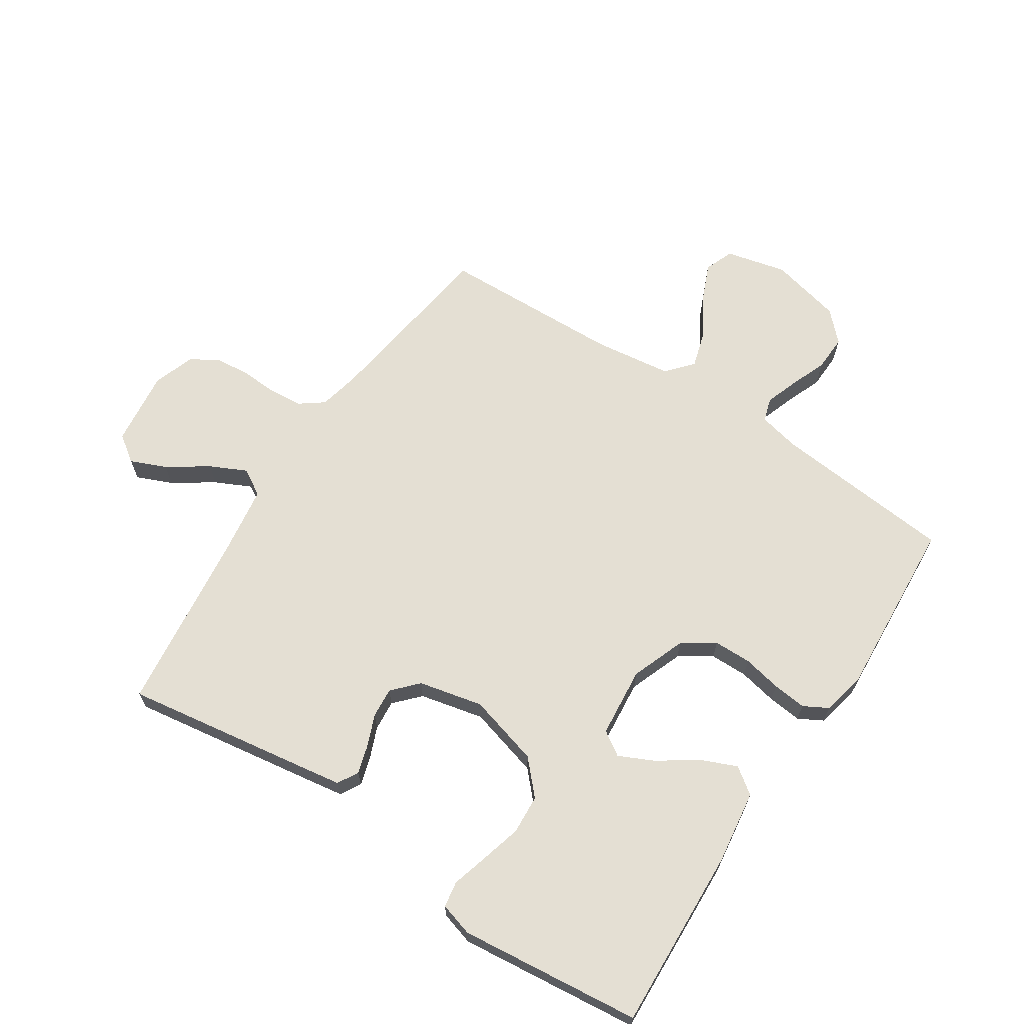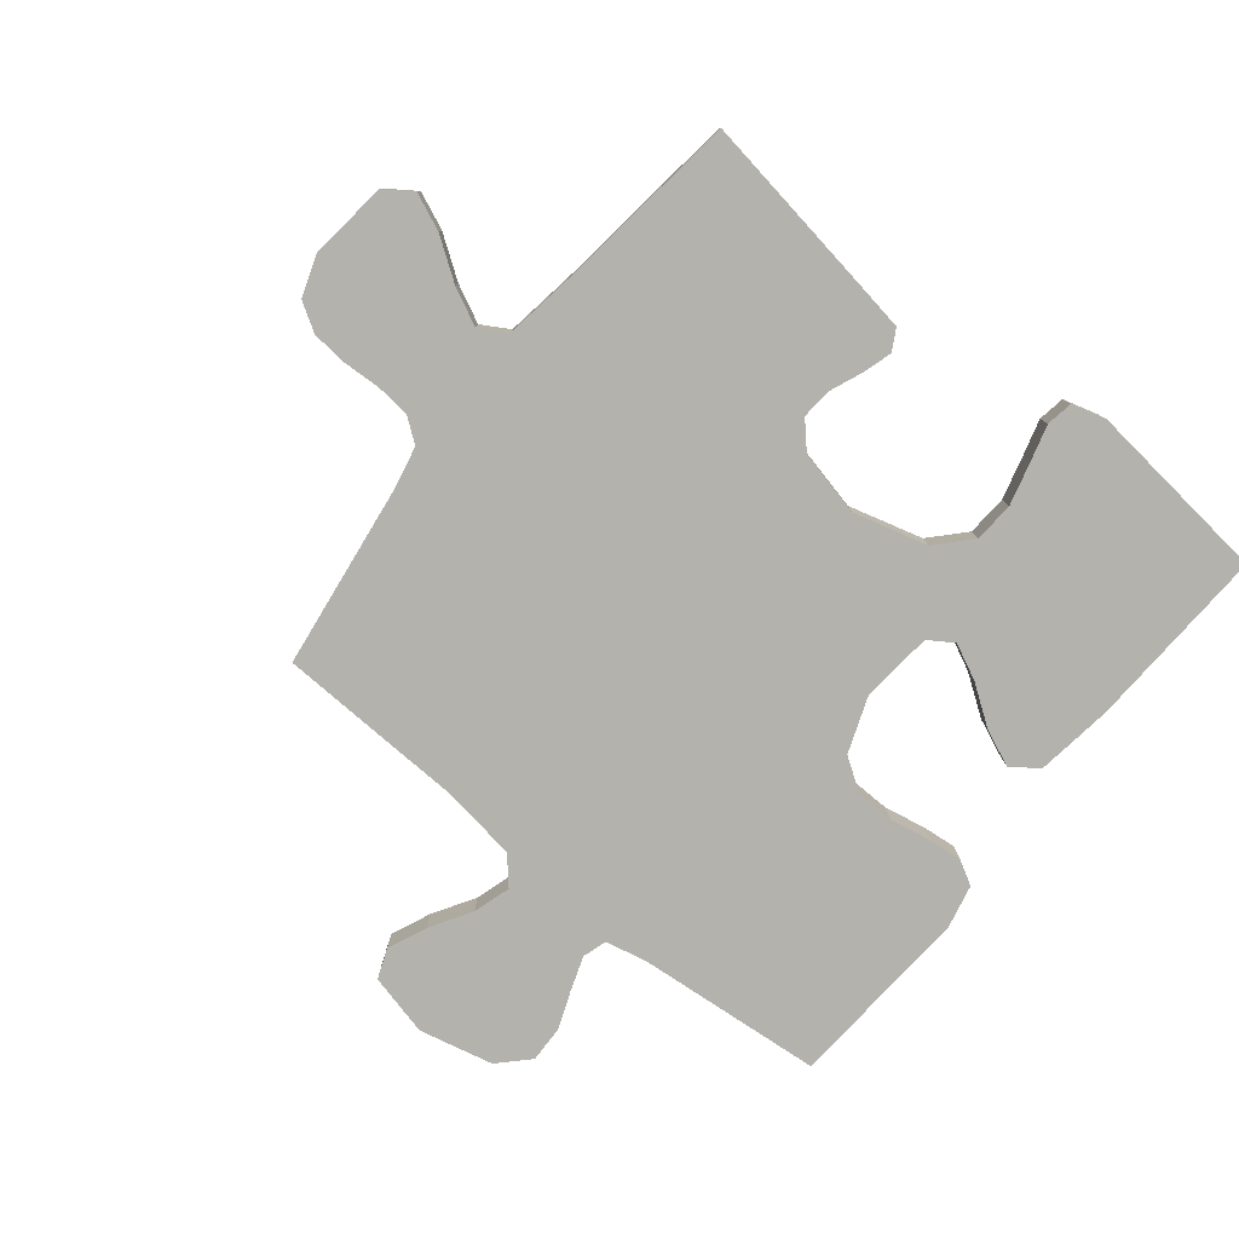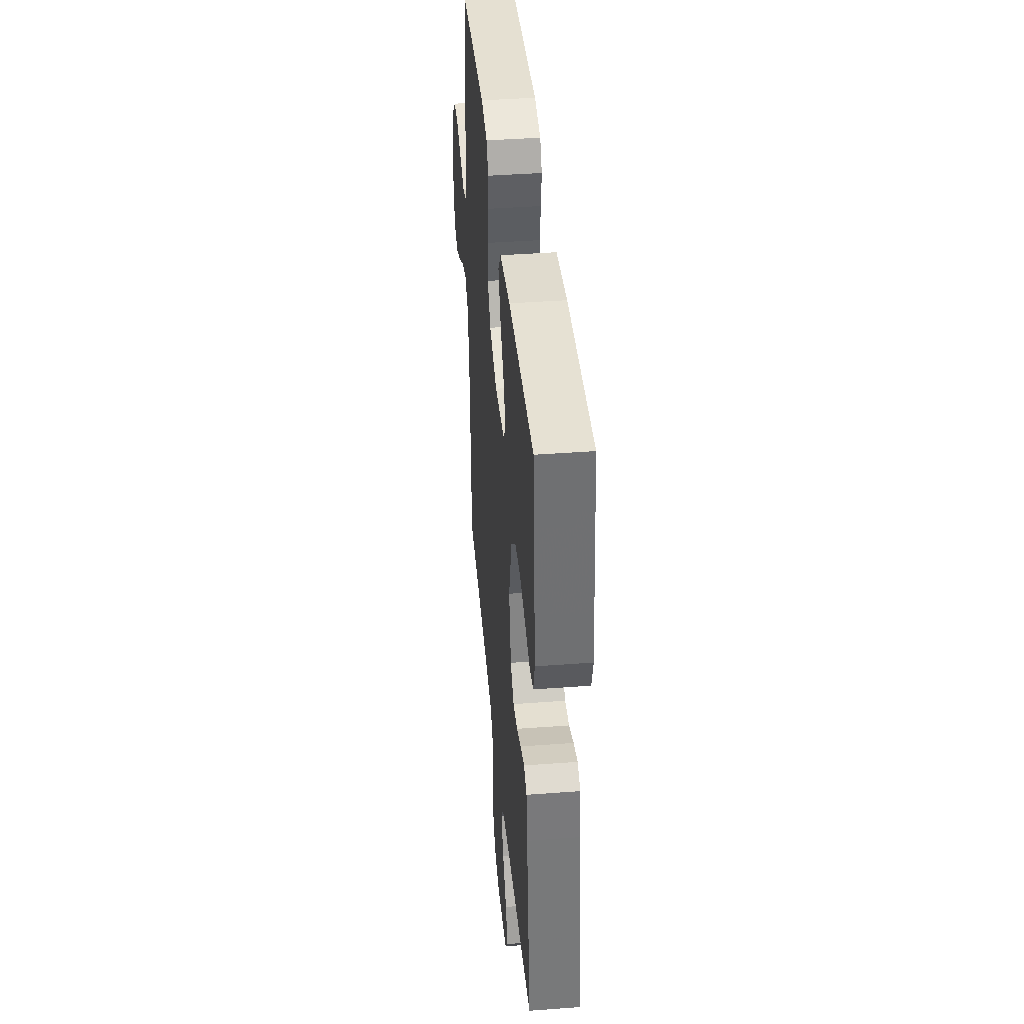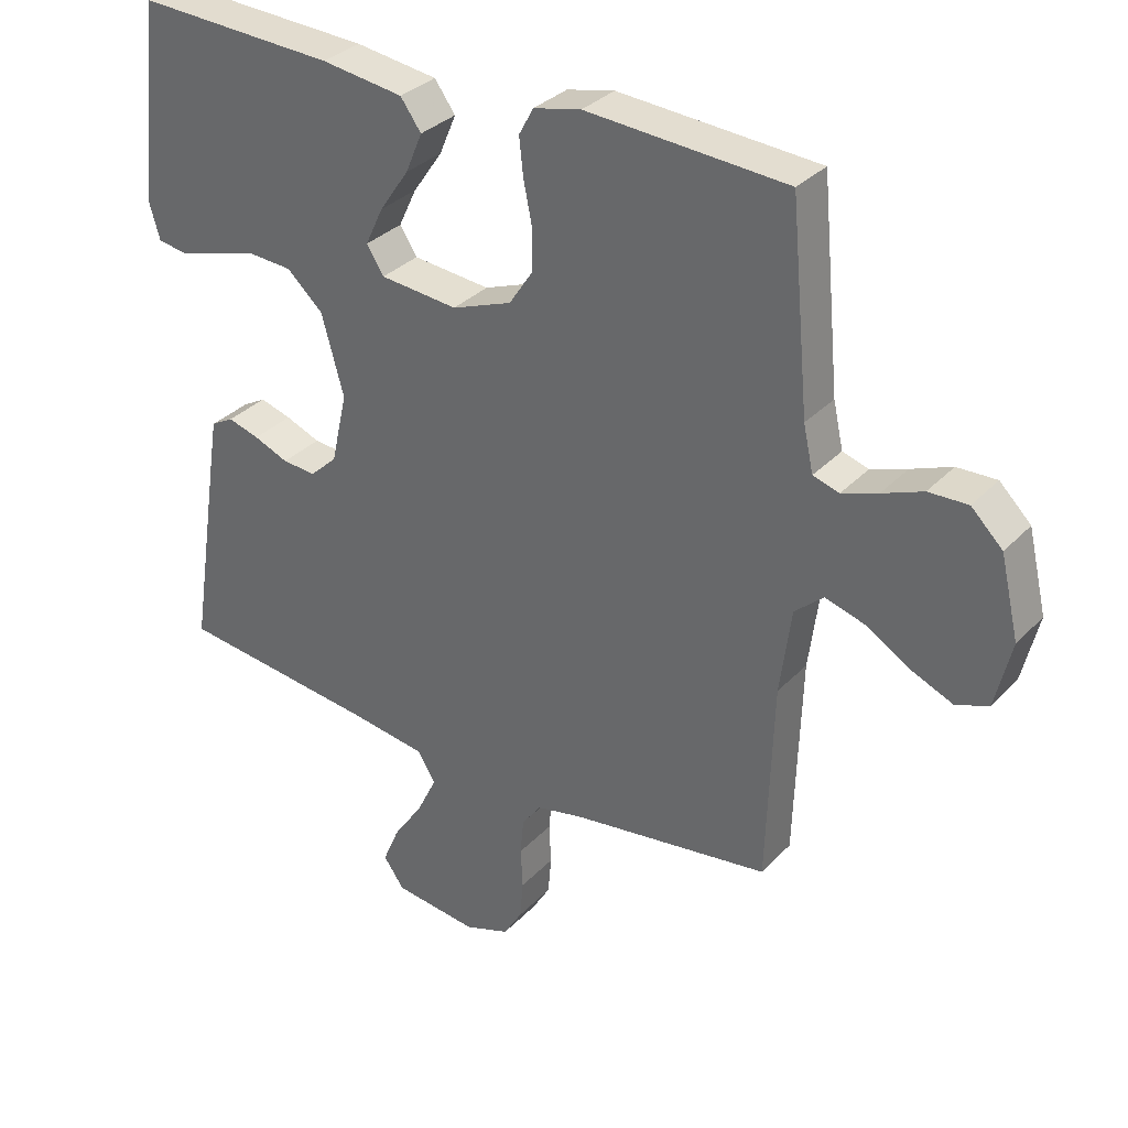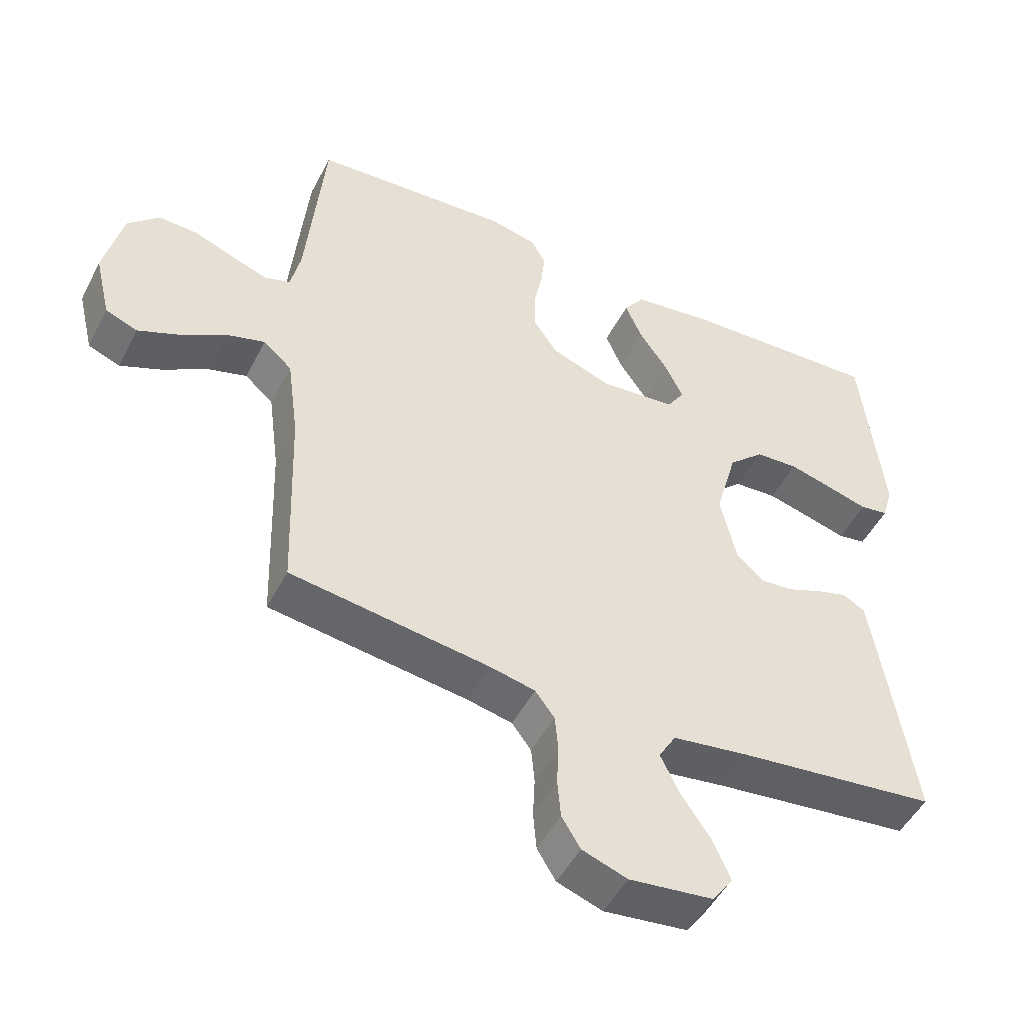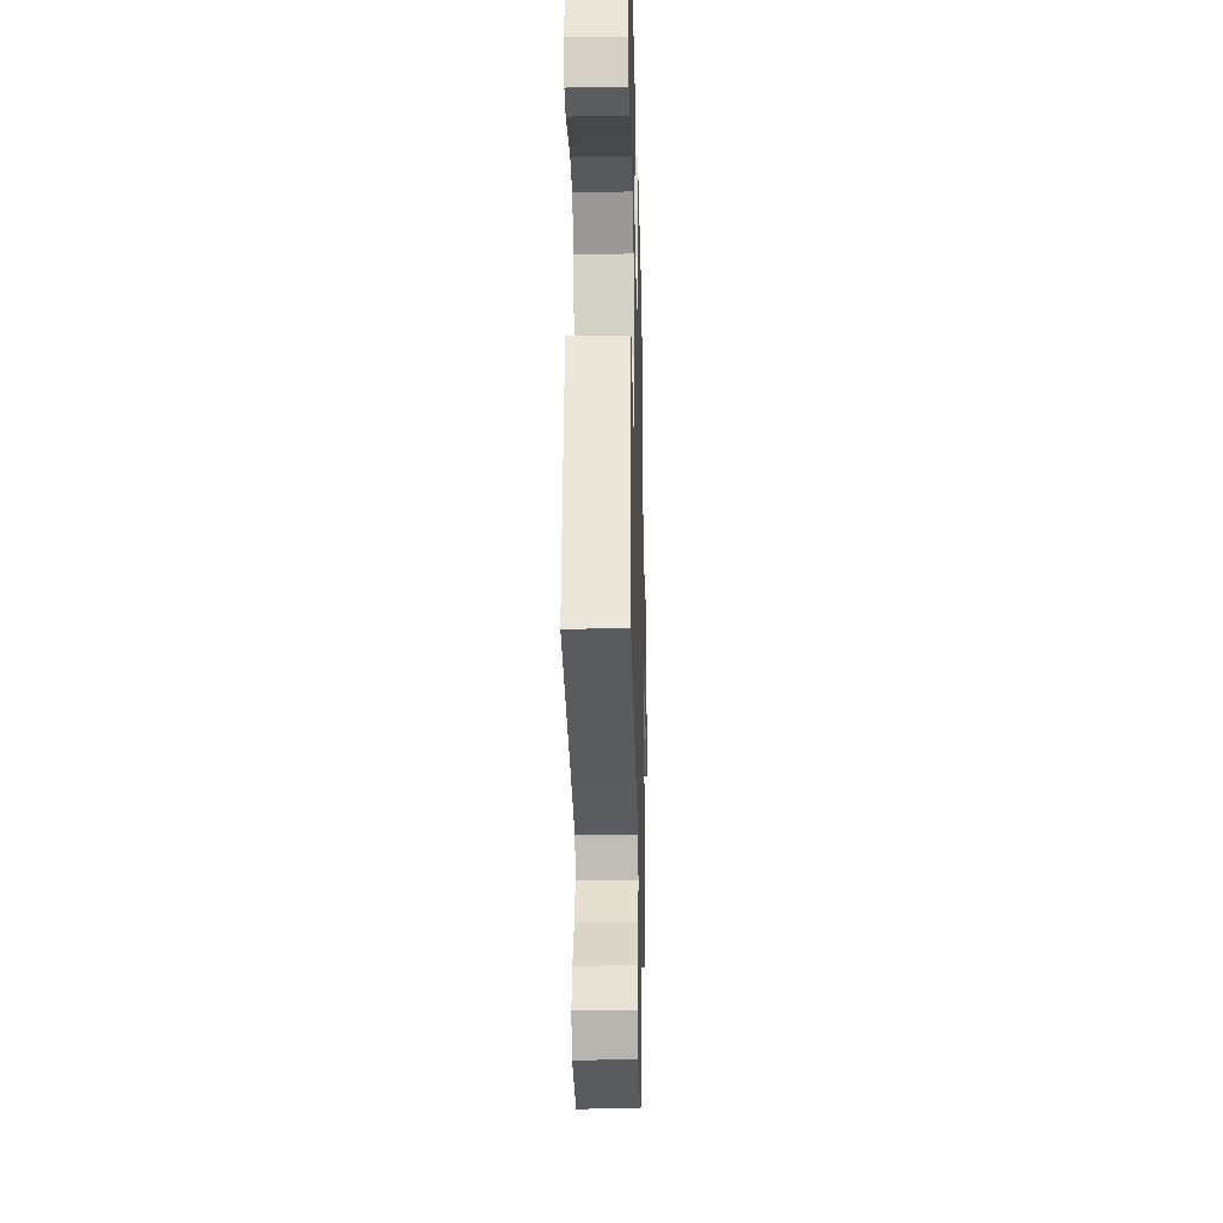
<metadata>
{"format":"obj","ext":"obj","renderer":"f3d","projection":"perspective","resolution":1024,"background":"white","views":[{"elev":66.5,"azim":-56.7,"up":"+Y"},{"elev":-79.4,"azim":-129.0,"up":"+Y"},{"elev":41.5,"azim":-95.2,"up":"+Z"},{"elev":32.6,"azim":35.6,"up":"+Z"},{"elev":-49.2,"azim":153.5,"up":"+Z"},{"elev":-26.3,"azim":-88.6,"up":"+Z"}]}
</metadata>
<code>
v -0.5 0.07 -0.5
v -0.454 0.07 -0.2
v -0.442 0.07 -0.124
v -0.408 0.07 -0.105
v -0.361 0.07 -0.119
v -0.309 0.07 -0.14
v -0.259 0.07 -0.144
v -0.218 0.07 -0.106
v -0.194 0.07 0
v -0.227 0.07 0.119
v -0.281 0.07 0.169
v -0.346 0.07 0.173
v -0.413 0.07 0.155
v -0.473 0.07 0.138
v -0.516 0.07 0.145
v -0.532 0.07 0.2
v -0.5 0.07 0.5
v -0.2 0.07 0.486
v -0.077 0.07 0.469
v -0.046 0.07 0.426
v -0.071 0.07 0.367
v -0.115 0.07 0.303
v -0.142 0.07 0.246
v -0.116 0.07 0.206
v 0 0.07 0.195
v 0.09 0.07 0.229
v 0.125 0.07 0.282
v 0.126 0.07 0.344
v 0.113 0.07 0.408
v 0.107 0.07 0.464
v 0.129 0.07 0.504
v 0.2 0.07 0.52
v 0.5 0.07 0.5
v 0.528 0.07 0.2
v 0.543 0.07 0.132
v 0.582 0.07 0.12
v 0.636 0.07 0.139
v 0.697 0.07 0.163
v 0.756 0.07 0.165
v 0.803 0.07 0.119
v 0.831 0.07 0
v 0.807 0.07 -0.1
v 0.759 0.07 -0.119
v 0.696 0.07 -0.092
v 0.63 0.07 -0.052
v 0.57 0.07 -0.034
v 0.527 0.07 -0.072
v 0.51 0.07 -0.2
v 0.5 0.07 -0.5
v 0.2 0.07 -0.542
v 0.132 0.07 -0.557
v 0.103 0.07 -0.596
v 0.098 0.07 -0.651
v 0.101 0.07 -0.712
v 0.096 0.07 -0.77
v 0.068 0.07 -0.816
v 0 0.07 -0.84
v -0.126 0.07 -0.825
v -0.157 0.07 -0.781
v -0.132 0.07 -0.722
v -0.087 0.07 -0.656
v -0.058 0.07 -0.596
v -0.084 0.07 -0.552
v -0.2 0.07 -0.535
v -0.5 0 -0.5
v -0.454 0 -0.2
v -0.442 0 -0.124
v -0.408 0 -0.105
v -0.361 0 -0.119
v -0.309 0 -0.14
v -0.259 0 -0.144
v -0.218 0 -0.106
v -0.194 0 0
v -0.227 0 0.119
v -0.281 0 0.169
v -0.346 0 0.173
v -0.413 0 0.155
v -0.473 0 0.138
v -0.516 0 0.145
v -0.532 0 0.2
v -0.5 0 0.5
v -0.2 0 0.486
v -0.077 0 0.469
v -0.046 0 0.426
v -0.071 0 0.367
v -0.115 0 0.303
v -0.142 0 0.246
v -0.116 0 0.206
v 0 0 0.195
v 0.09 0 0.229
v 0.125 0 0.282
v 0.126 0 0.344
v 0.113 0 0.408
v 0.107 0 0.464
v 0.129 0 0.504
v 0.2 0 0.52
v 0.5 0 0.5
v 0.528 0 0.2
v 0.543 0 0.132
v 0.582 0 0.12
v 0.636 0 0.139
v 0.697 0 0.163
v 0.756 0 0.165
v 0.803 0 0.119
v 0.831 0 0
v 0.807 0 -0.1
v 0.759 0 -0.119
v 0.696 0 -0.092
v 0.63 0 -0.052
v 0.57 0 -0.034
v 0.527 0 -0.072
v 0.51 0 -0.2
v 0.5 0 -0.5
v 0.2 0 -0.542
v 0.132 0 -0.557
v 0.103 0 -0.596
v 0.098 0 -0.651
v 0.101 0 -0.712
v 0.096 0 -0.77
v 0.068 0 -0.816
v 0 0 -0.84
v -0.126 0 -0.825
v -0.157 0 -0.781
v -0.132 0 -0.722
v -0.087 0 -0.656
v -0.058 0 -0.596
v -0.084 0 -0.552
v -0.2 0 -0.535
f 59 60 61
f 58 59 61
f 57 58 61
f 56 57 61
f 55 56 61
f 54 55 61
f 53 54 61
f 52 53 61 62
f 51 52 62 63
f 48 49 50
f 51 63 64
f 50 51 64
f 48 50 64
f 47 48 64
f 43 44 45
f 42 43 45
f 41 42 45
f 40 41 45
f 39 40 45
f 38 39 45
f 37 38 45
f 36 37 45 46
f 47 64 1
f 46 47 1
f 36 46 1
f 35 36 1
f 32 33 34
f 31 32 34
f 30 31 34
f 29 30 34
f 28 29 34
f 20 21 22
f 19 20 22
f 18 19 22
f 17 18 22
f 16 17 22
f 15 16 22
f 14 15 22
f 13 14 22
f 12 13 22 23
f 11 12 23 24
f 4 5 6
f 3 4 6
f 2 3 6
f 1 2 6
f 1 6 7
f 35 1 7 8
f 27 28 34 35
f 26 27 35
f 35 8 9
f 26 35 9
f 25 26 9
f 10 11 24 25
f 9 10 25
f 125 124 123
f 125 123 122
f 125 122 121
f 125 121 120
f 125 120 119
f 125 119 118
f 125 118 117
f 126 125 117 116
f 127 126 116 115
f 114 113 112
f 128 127 115
f 128 115 114
f 128 114 112
f 128 112 111
f 109 108 107
f 109 107 106
f 109 106 105
f 109 105 104
f 109 104 103
f 109 103 102
f 109 102 101
f 110 109 101 100
f 65 128 111
f 65 111 110
f 65 110 100
f 65 100 99
f 98 97 96
f 98 96 95
f 98 95 94
f 98 94 93
f 98 93 92
f 86 85 84
f 86 84 83
f 86 83 82
f 86 82 81
f 86 81 80
f 86 80 79
f 86 79 78
f 86 78 77
f 87 86 77 76
f 88 87 76 75
f 70 69 68
f 70 68 67
f 70 67 66
f 70 66 65
f 71 70 65
f 72 71 65 99
f 99 98 92 91
f 99 91 90
f 73 72 99
f 73 99 90
f 73 90 89
f 89 88 75 74
f 89 74 73
f 1 65 66 2
f 2 66 67 3
f 3 67 68 4
f 4 68 69 5
f 5 69 70 6
f 6 70 71 7
f 7 71 72 8
f 8 72 73 9
f 9 73 74 10
f 10 74 75 11
f 11 75 76 12
f 12 76 77 13
f 13 77 78 14
f 14 78 79 15
f 15 79 80 16
f 16 80 81 17
f 17 81 82 18
f 18 82 83 19
f 19 83 84 20
f 20 84 85 21
f 21 85 86 22
f 22 86 87 23
f 23 87 88 24
f 24 88 89 25
f 25 89 90 26
f 26 90 91 27
f 27 91 92 28
f 28 92 93 29
f 29 93 94 30
f 30 94 95 31
f 31 95 96 32
f 32 96 97 33
f 33 97 98 34
f 34 98 99 35
f 35 99 100 36
f 36 100 101 37
f 37 101 102 38
f 38 102 103 39
f 39 103 104 40
f 40 104 105 41
f 41 105 106 42
f 42 106 107 43
f 43 107 108 44
f 44 108 109 45
f 45 109 110 46
f 46 110 111 47
f 47 111 112 48
f 48 112 113 49
f 49 113 114 50
f 50 114 115 51
f 51 115 116 52
f 52 116 117 53
f 53 117 118 54
f 54 118 119 55
f 55 119 120 56
f 56 120 121 57
f 57 121 122 58
f 58 122 123 59
f 59 123 124 60
f 60 124 125 61
f 61 125 126 62
f 62 126 127 63
f 63 127 128 64
f 64 128 65 1

</code>
